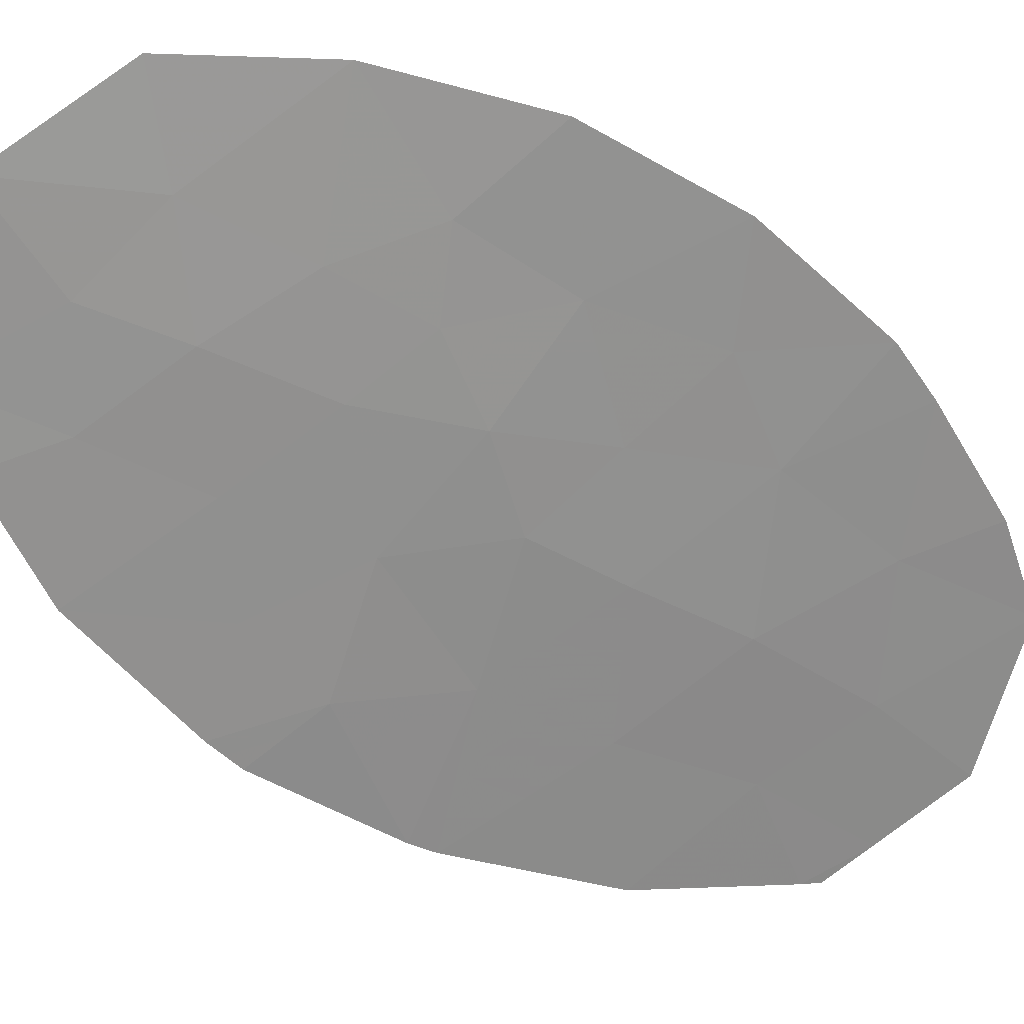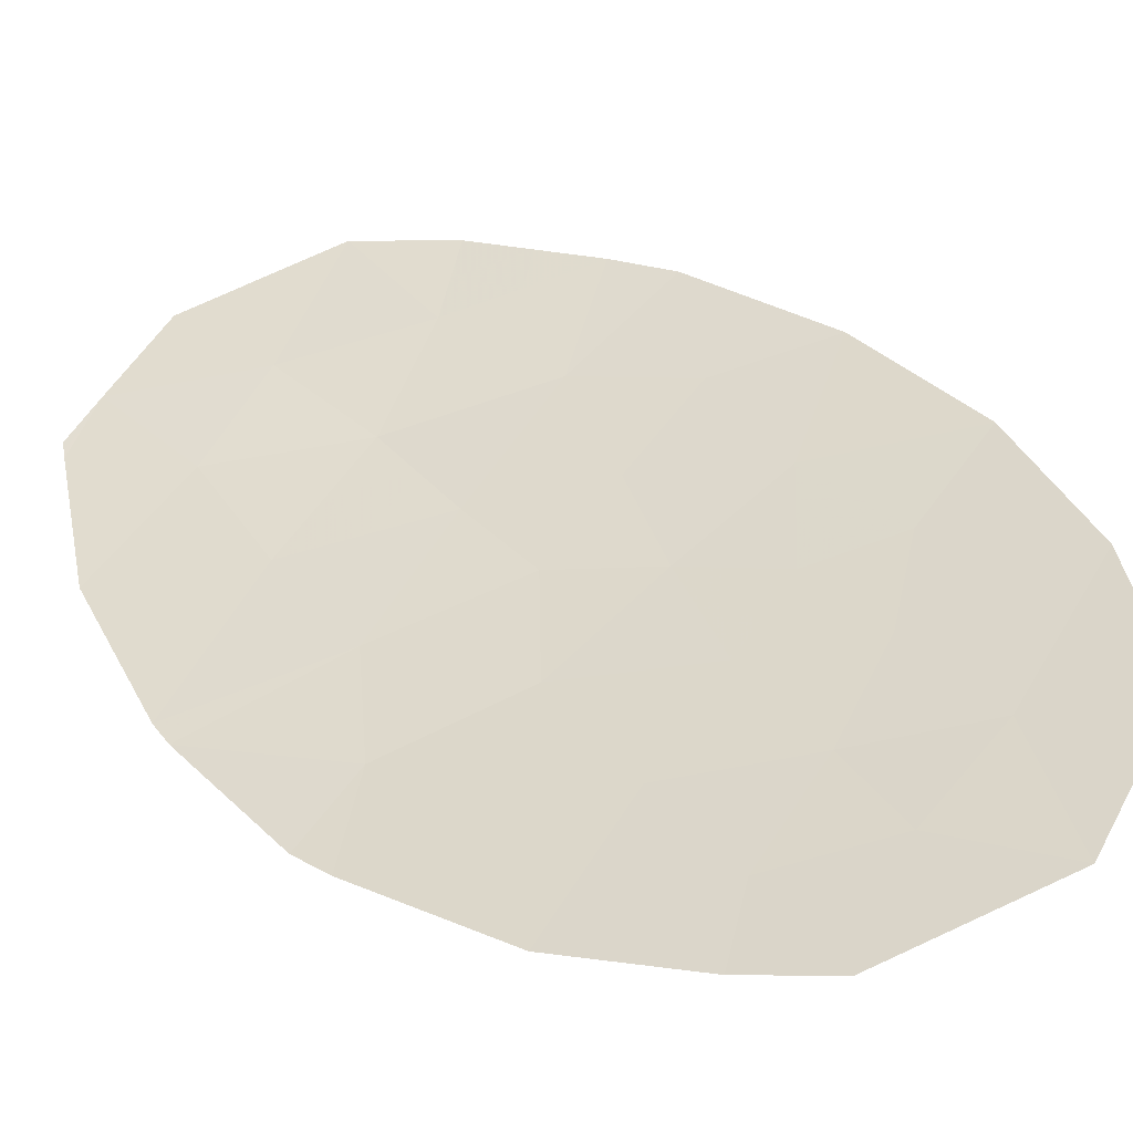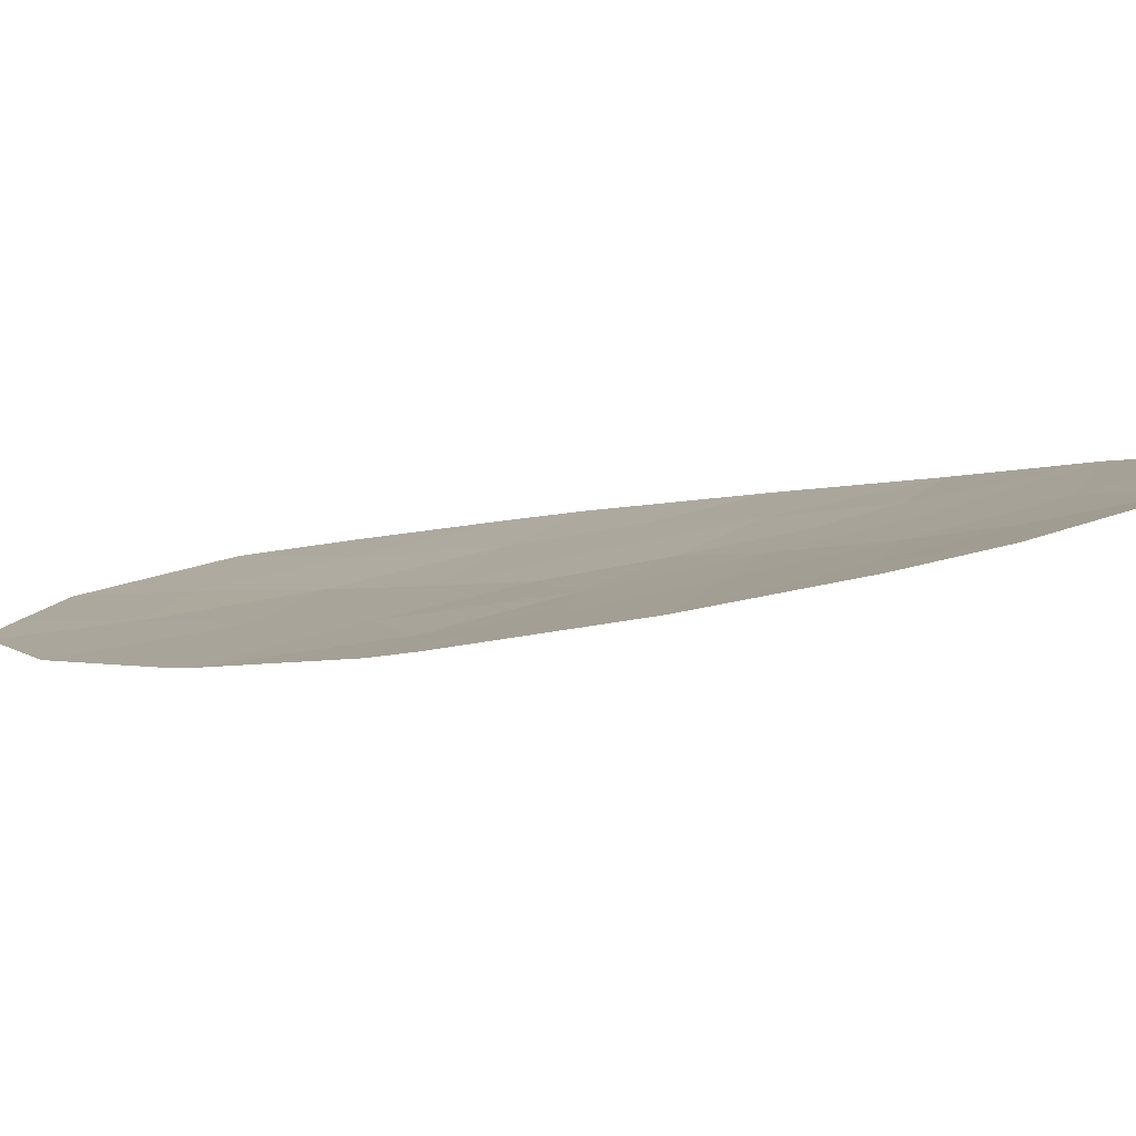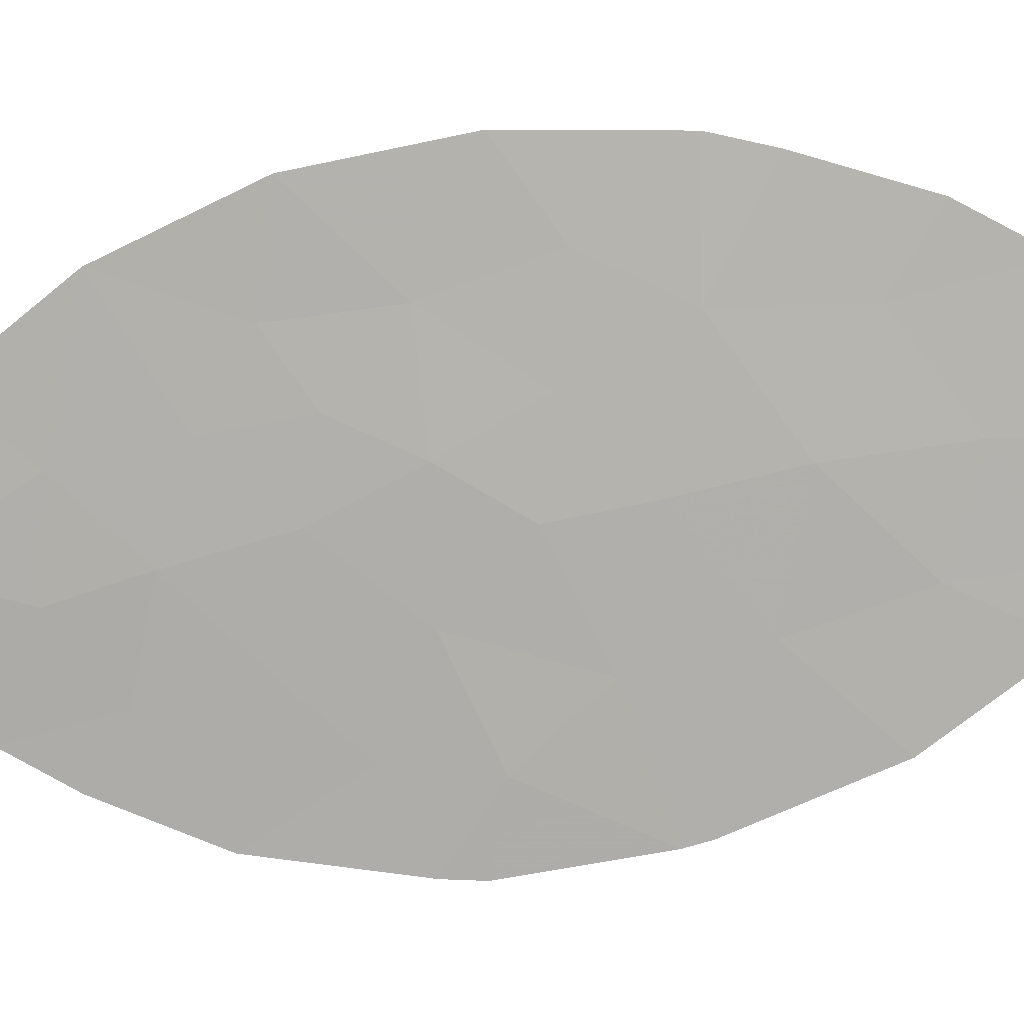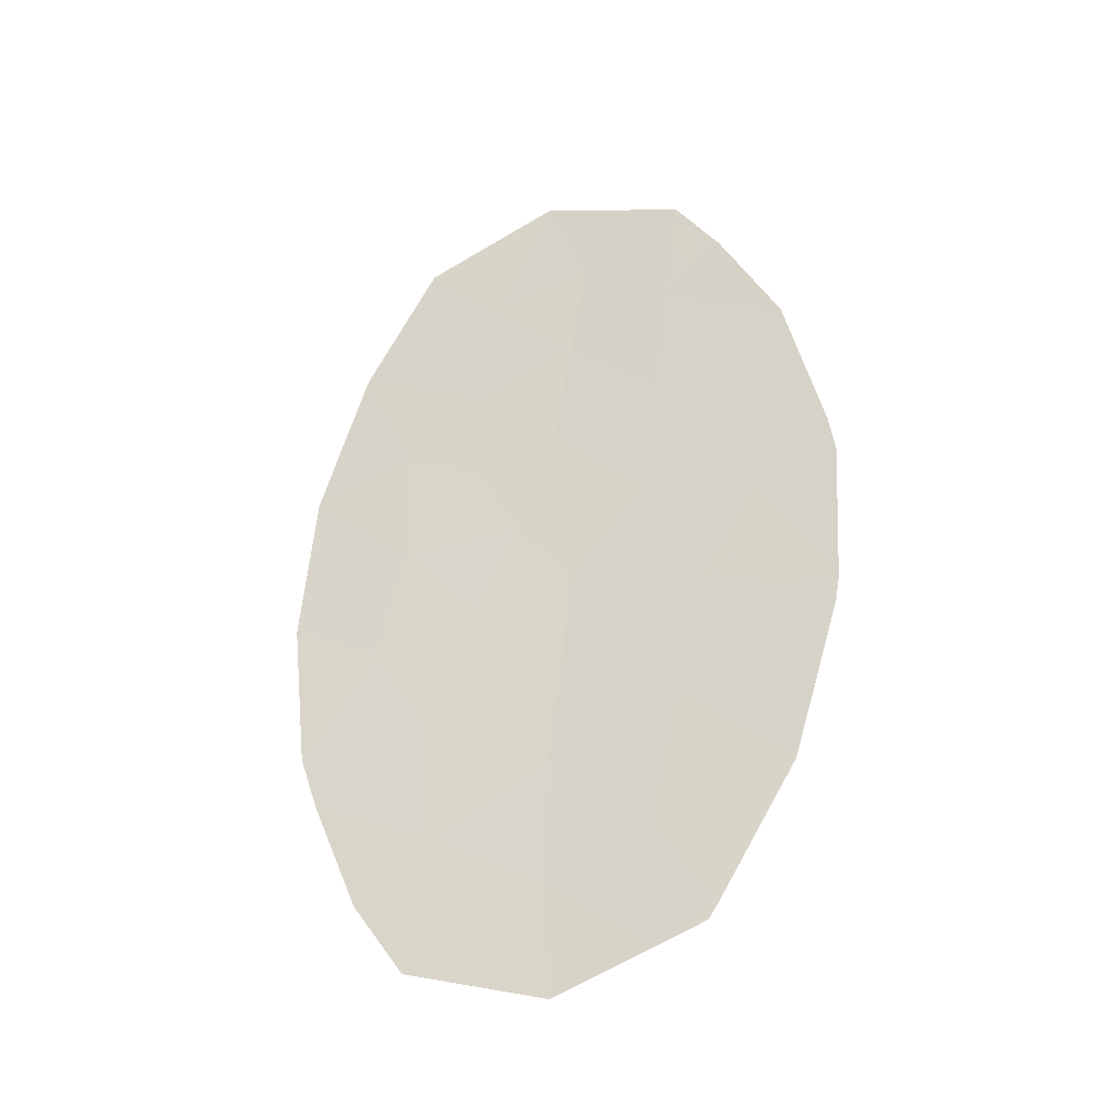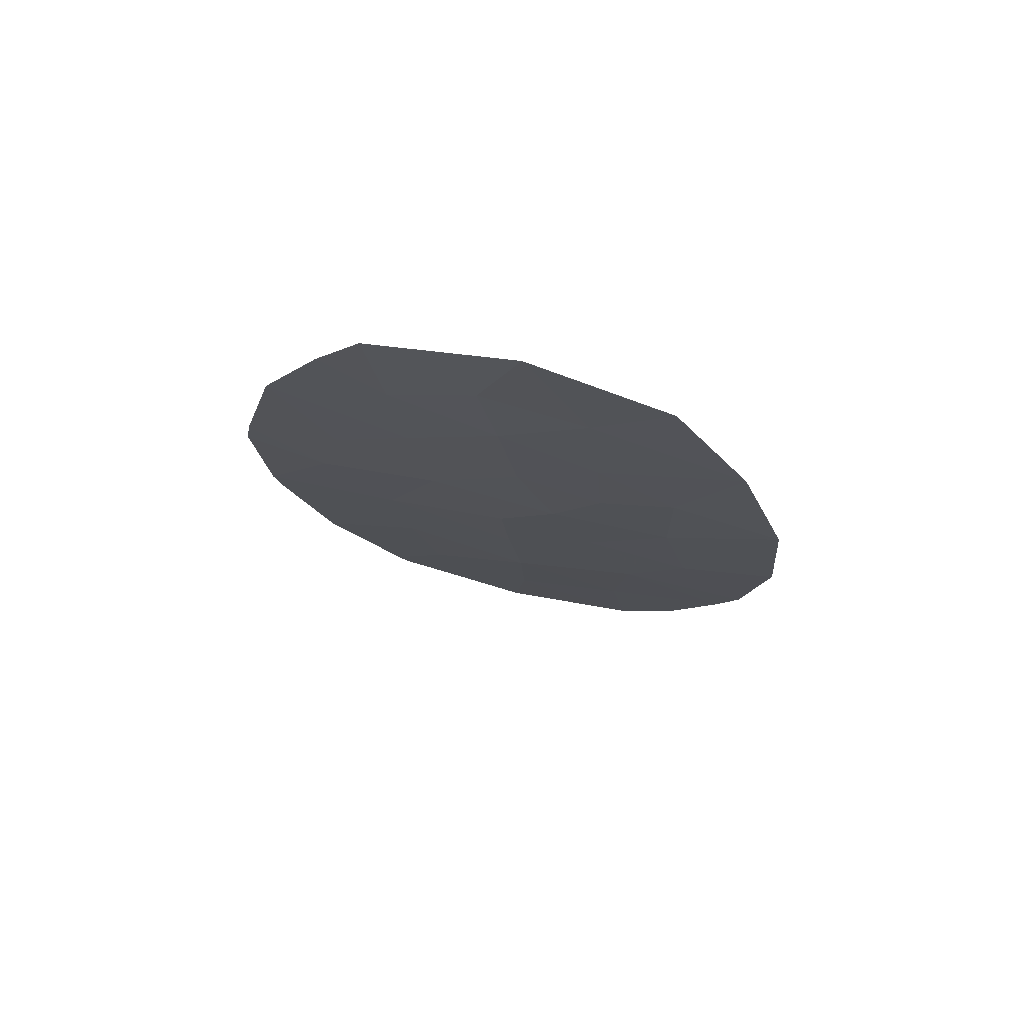
<metadata>
{"format":"obj","ext":"obj","renderer":"f3d","projection":"perspective","resolution":1024,"background":"white","views":[{"elev":-51.2,"azim":52.7,"up":"+Y"},{"elev":30.2,"azim":-39.8,"up":"+Y"},{"elev":-7.3,"azim":-53.1,"up":"+Y"},{"elev":-61.7,"azim":97.3,"up":"+Y"},{"elev":-36.7,"azim":-140.7,"up":"+Z"},{"elev":75.6,"azim":31.3,"up":"+Z"}]}
</metadata>
<code>
v -66.4 26.27 2.923
v -66.8 26.1 1.068
v -63.45 27.15 -2.789
v -62.01 27.61 -1.937
v -63.6 27.06 -1.415
v -63.99 27.05 4.39
v -63.74 27.06 3.272
v -63.55 27.26 5.684
v -62.79 27.43 4.178
v -66.76 26.11 -1.205
v -66.71 26.14 -1.52
v -65.73 26.52 4.272
v -62.61 27.41 2.754
v -61.7 27.69 2.05
v -61.36 27.8 -0.8321
v -63.04 27.21 0.6403
v -63.68 27.01 -0.2586
v -64.66 26.83 -3.835
v -64.96 26.68 -2.29
v -61.07 27.97 3.549
v -62.52 27.4 1.573
v -61.98 27.77 5.04
v -61.36 27.93 -4.214
v -65.23 26.73 5.04
v -66.19 26.35 -3.426
v -64.67 26.93 -5.365
v -65.35 26.68 -4.969
v -65.92 26.34 0.3081
v -63.45 27.25 -4.353
v -60.78 28.07 -2.809
v -60.3 28.15 -0.2109
v -60.45 28.09 1.712
v -61.99 27.78 -5.156
v -66.87 26.07 0.6011
v -63.5 27.09 1.883
v -65.24 26.73 -5.156
v -63.61 27.28 -5.745
v -60.54 28.12 -2.104
v -65.13 26.59 -0.8059
v -61.67 27.69 0.6331
v -62.56 27.4 -0.5282
v -64.98 26.72 3.702
v -64.52 26.76 0.7839
v -64.79 26.72 2.328
v -65.69 26.44 1.482
v -62.18 27.63 -3.543
v -66.6 26.18 1.996
v -66.25 26.27 1.275
v -66.04 26.35 2.203
v -62.73 27.38 -2.363
v -62.81 27.33 -1.676
v -63.53 27.1 -2.102
v -63.87 27.05 3.831
v -63.27 27.24 3.725
v -63.39 27.24 4.284
v -63.17 27.34 4.931
v -62.38 27.6 4.609
v -62.77 27.51 5.362
v -62.8 27.53 -5.451
v -62.72 27.52 -4.755
v -63.53 27.26 -5.049
v -61.84 27.69 3.152
v -62.15 27.55 2.402
v -61.38 27.83 2.8
v -62.56 27.41 2.164
v -62.11 27.55 1.811
v -66.06 26.4 3.598
v -65.69 26.49 3.313
v -65.35 26.62 3.987
v -63.17 27.24 3.013
v -63.62 27.07 2.578
v -63.05 27.25 2.319
v -64.81 26.76 -3.063
v -64.06 26.99 -3.312
v -64.21 26.91 -2.54
v -63.77 27.15 5.037
v -61.93 27.7 3.864
v -62.7 27.42 3.466
v -65.59 26.5 2.626
v -65.24 26.58 1.905
v -65.05 26.63 -1.548
v -64.28 26.87 -1.852
v -64.37 26.83 -1.11
v -65.48 26.62 4.656
v -65.11 26.72 4.371
v -65.42 26.59 -3.63
v -65.58 26.51 -2.858
v -65.01 26.81 -5.167
v -64.67 26.88 -4.6
v -65 26.76 -4.402
v -64.06 27.09 -4.859
v -64.06 27.04 -4.094
v -64.41 26.8 -0.5323
v -63.64 27.04 -0.8366
v -61.07 28 -3.511
v -61.48 27.85 -3.176
v -61.77 27.78 -3.878
v -66.45 26.24 -2.473
v -65.84 26.41 -1.905
v -60.76 28.03 2.63
v -61.07 27.89 1.881
v -63.01 27.25 1.728
v -65.29 26.71 -5.063
v -64.95 26.83 -5.261
v -61.68 27.86 -4.685
v -62.08 27.71 -4.35
v -62.81 27.39 -3.166
v -63.45 27.2 -3.571
v -62.81 27.44 -3.948
v -65.77 26.52 -4.197
v -64.89 26.72 3.015
v -63.36 27.11 0.1909
v -63.78 26.99 0.7121
v -64.1 26.89 0.2627
v -60.66 28.09 -2.457
v -61.28 27.86 -2.021
v -61.4 27.84 -2.373
v -60.83 27.98 -0.5215
v -60.98 27.92 0.2111
v -61.51 27.75 -0.09952
v -62.09 27.62 -2.74
v -64.39 26.99 5.362
v -64.61 26.89 4.715
v -64.49 26.88 4.046
v -64.14 27.1 -5.555
v -61.52 27.87 4.294
v -64.01 26.93 1.333
v -63.27 27.15 1.262
v -60.37 28.12 0.7504
v -61.06 27.89 1.172
v -61.68 27.69 1.341
v -64.66 26.74 1.556
v -65.11 26.6 1.133
v -60.42 28.13 -1.158
v -60.95 27.96 -1.468
v -66.34 26.23 -0.4483
v -65.95 26.35 -1.005
v -65.52 26.46 -0.2489
v -62.78 27.31 1.107
v -66.39 26.21 0.4546
v -66.81 26.09 -0.3018
v -66.74 26.12 -1.362
v -65.92 26.36 -1.163
v -62.11 27.54 0.05243
v -61.96 27.6 -0.6802
v -62.35 27.45 0.6367
v -62.8 27.3 0.05603
v -63.12 27.2 -0.3934
v -64.36 26.89 3.487
v -64.83 26.68 -0.01098
v -65.22 26.55 0.546
v -64.27 26.89 2.8
v -64.14 26.91 2.105
v -62.09 27.55 1.103
v -66.36 26.22 0.6882
v -66.84 26.08 0.8347
v -65.8 26.39 0.8952
v -62.29 27.5 -1.233
v -61.69 27.71 -1.385
v -63.08 27.23 -0.9715
f 1 47 49
f 47 2 48
f 47 48 49
f 49 48 45
f 3 50 52
f 50 4 51
f 50 51 52
f 52 51 5
f 6 53 55
f 53 7 54
f 53 54 55
f 55 54 9
f 8 56 58
f 56 9 57
f 56 57 58
f 58 57 22
f 37 59 61
f 59 33 60
f 59 60 61
f 61 60 29
f 20 62 64
f 62 13 63
f 62 63 64
f 64 63 14
f 13 65 63
f 65 21 66
f 65 66 63
f 63 66 14
f 12 67 69
f 67 1 68
f 67 68 69
f 69 68 42
f 13 70 72
f 70 7 71
f 70 71 72
f 72 71 35
f 19 73 75
f 73 18 74
f 73 74 75
f 75 74 3
f 6 55 76
f 55 9 56
f 55 56 76
f 76 56 8
f 20 77 62
f 77 9 78
f 77 78 62
f 62 78 13
f 44 79 80
f 79 1 49
f 79 49 80
f 80 49 45
f 7 70 54
f 70 13 78
f 70 78 54
f 54 78 9
f 39 81 83
f 81 19 82
f 81 82 83
f 83 82 5
f 24 84 85
f 84 12 69
f 84 69 85
f 85 69 42
f 25 86 87
f 86 18 73
f 86 73 87
f 87 73 19
f 27 88 90
f 88 26 89
f 88 89 90
f 90 89 18
f 26 91 89
f 91 29 92
f 91 92 89
f 89 92 18
f 17 93 94
f 93 39 83
f 93 83 94
f 94 83 5
f 23 95 97
f 95 30 96
f 95 96 97
f 97 96 46
f 11 98 99
f 98 25 87
f 98 87 99
f 99 87 19
f 32 100 101
f 100 20 64
f 100 64 101
f 101 64 14
f 35 102 72
f 102 21 65
f 102 65 72
f 72 65 13
f 27 103 88
f 103 36 104
f 103 104 88
f 88 104 26
f 5 82 52
f 82 19 75
f 82 75 52
f 52 75 3
f 33 105 106
f 105 23 97
f 105 97 106
f 106 97 46
f 46 107 109
f 107 3 108
f 107 108 109
f 109 108 29
f 25 110 86
f 110 27 90
f 110 90 86
f 86 90 18
f 44 111 79
f 111 42 68
f 111 68 79
f 79 68 1
f 17 112 114
f 112 16 113
f 112 113 114
f 114 113 43
f 30 115 117
f 115 38 116
f 115 116 117
f 117 116 4
f 15 118 120
f 118 31 119
f 118 119 120
f 120 119 40
f 4 50 121
f 50 3 107
f 50 107 121
f 121 107 46
f 18 92 74
f 92 29 108
f 92 108 74
f 74 108 3
f 8 122 76
f 122 24 123
f 122 123 76
f 76 123 6
f 24 85 123
f 85 42 124
f 85 124 123
f 123 124 6
f 26 125 91
f 125 37 61
f 125 61 91
f 91 61 29
f 20 126 77
f 126 22 57
f 126 57 77
f 77 57 9
f 35 127 128
f 127 43 113
f 127 113 128
f 128 113 16
f 31 129 119
f 129 32 130
f 129 130 119
f 119 130 40
f 32 101 130
f 101 14 131
f 101 131 130
f 130 131 40
f 43 132 133
f 132 44 80
f 132 80 133
f 133 80 45
f 38 134 135
f 134 31 118
f 134 118 135
f 135 118 15
f 46 96 121
f 96 30 117
f 96 117 121
f 121 117 4
f 28 136 138
f 136 10 137
f 136 137 138
f 138 137 39
f 16 139 128
f 139 21 102
f 139 102 128
f 128 102 35
f 10 136 141
f 136 28 140
f 136 140 141
f 141 140 34
f 10 142 137
f 142 11 143
f 142 143 137
f 137 143 39
f 19 81 99
f 81 39 143
f 81 143 99
f 99 143 11
f 15 120 145
f 120 40 144
f 120 144 145
f 145 144 41
f 40 146 144
f 146 16 147
f 146 147 144
f 144 147 41
f 17 148 112
f 148 41 147
f 148 147 112
f 112 147 16
f 6 124 53
f 124 42 149
f 124 149 53
f 53 149 7
f 28 138 151
f 138 39 150
f 138 150 151
f 151 150 43
f 7 152 71
f 152 44 153
f 152 153 71
f 71 153 35
f 44 152 111
f 152 7 149
f 152 149 111
f 111 149 42
f 40 154 146
f 154 21 139
f 154 139 146
f 146 139 16
f 43 150 114
f 150 39 93
f 150 93 114
f 114 93 17
f 14 66 131
f 66 21 154
f 66 154 131
f 131 154 40
f 28 155 140
f 155 2 156
f 155 156 140
f 140 156 34
f 43 127 132
f 127 35 153
f 127 153 132
f 132 153 44
f 2 155 48
f 155 28 157
f 155 157 48
f 48 157 45
f 43 133 151
f 133 45 157
f 133 157 151
f 151 157 28
f 41 158 145
f 158 4 159
f 158 159 145
f 145 159 15
f 4 158 51
f 158 41 160
f 158 160 51
f 51 160 5
f 38 135 116
f 135 15 159
f 135 159 116
f 116 159 4
f 5 160 94
f 160 41 148
f 160 148 94
f 94 148 17
f 33 106 60
f 106 46 109
f 106 109 60
f 60 109 29

</code>
